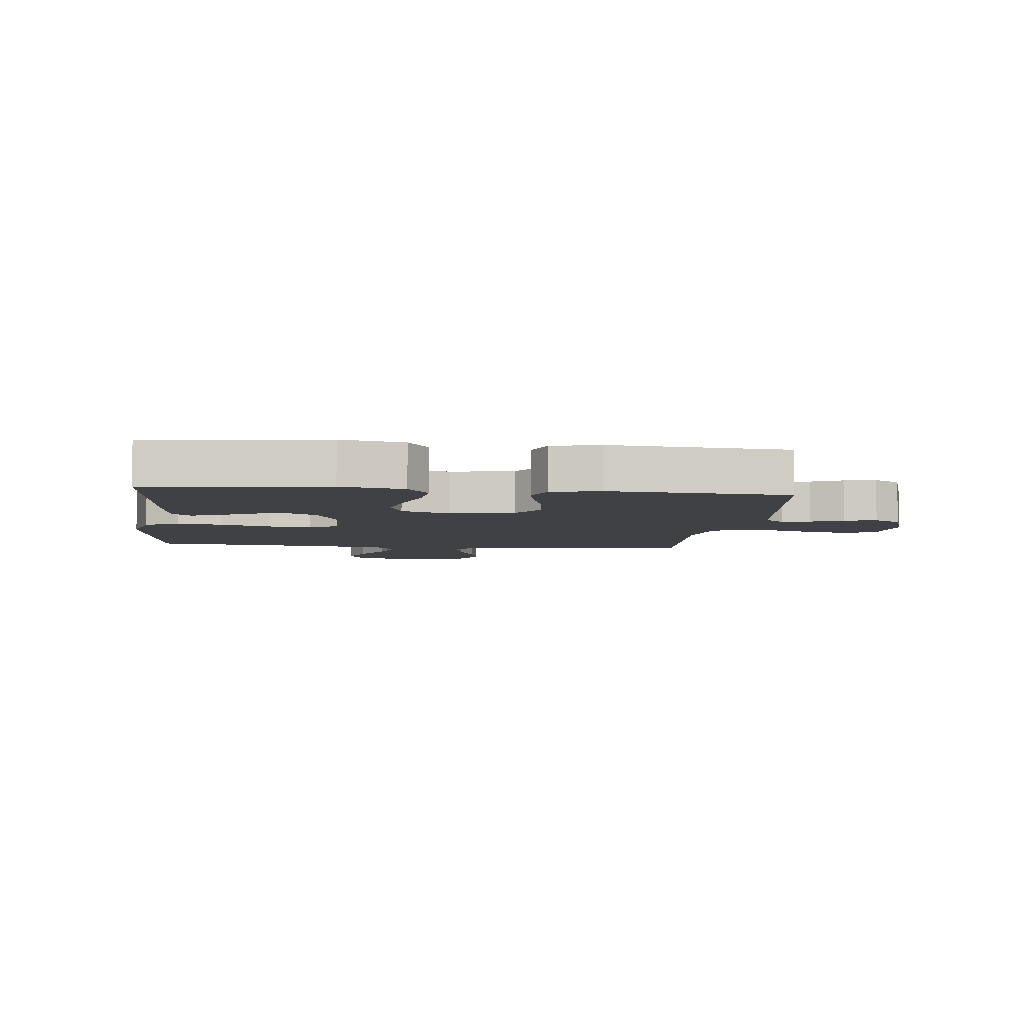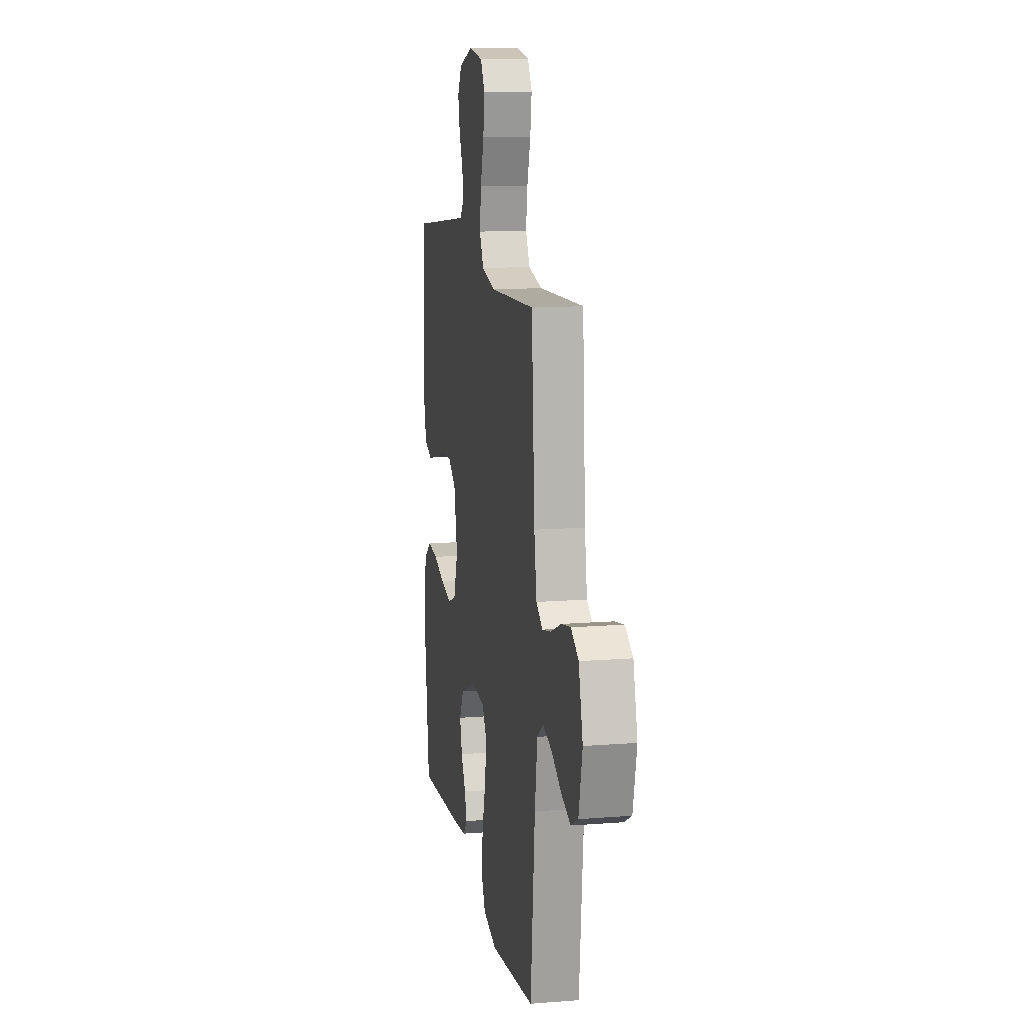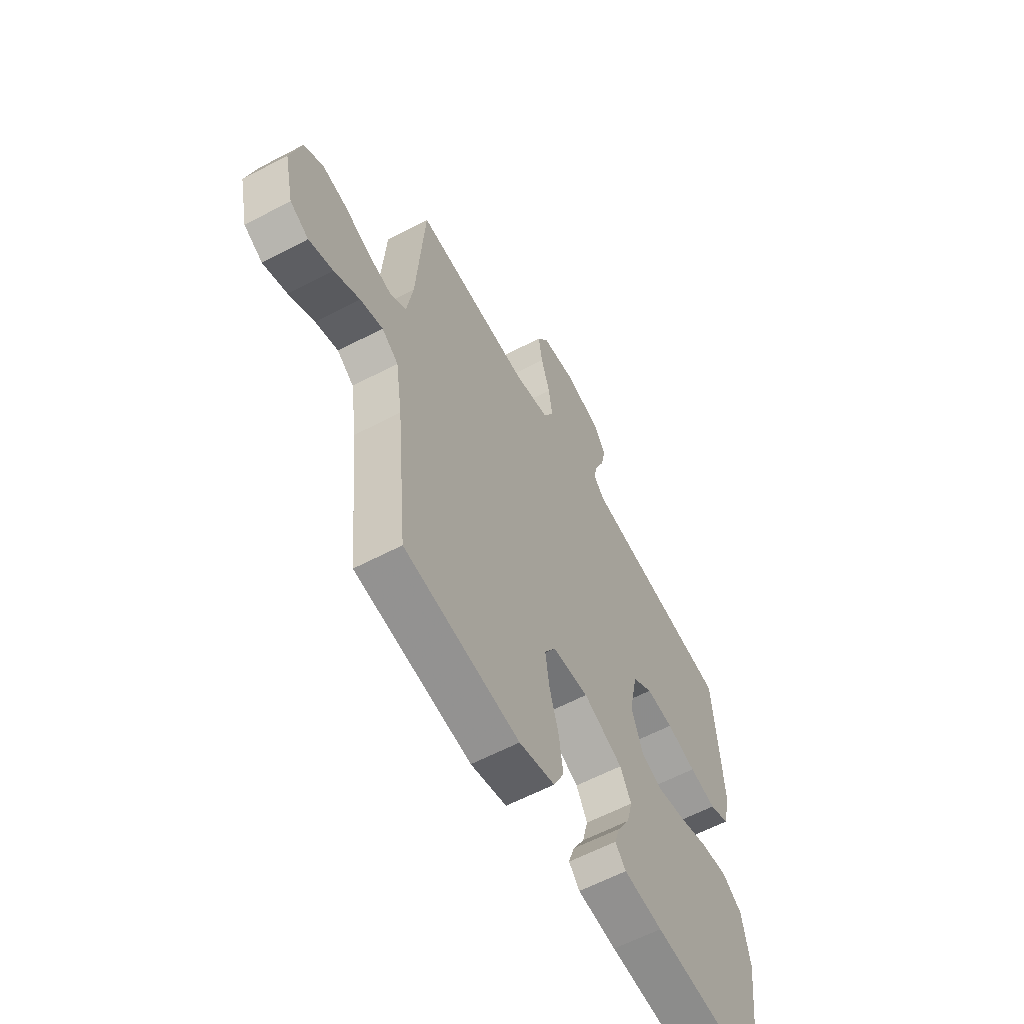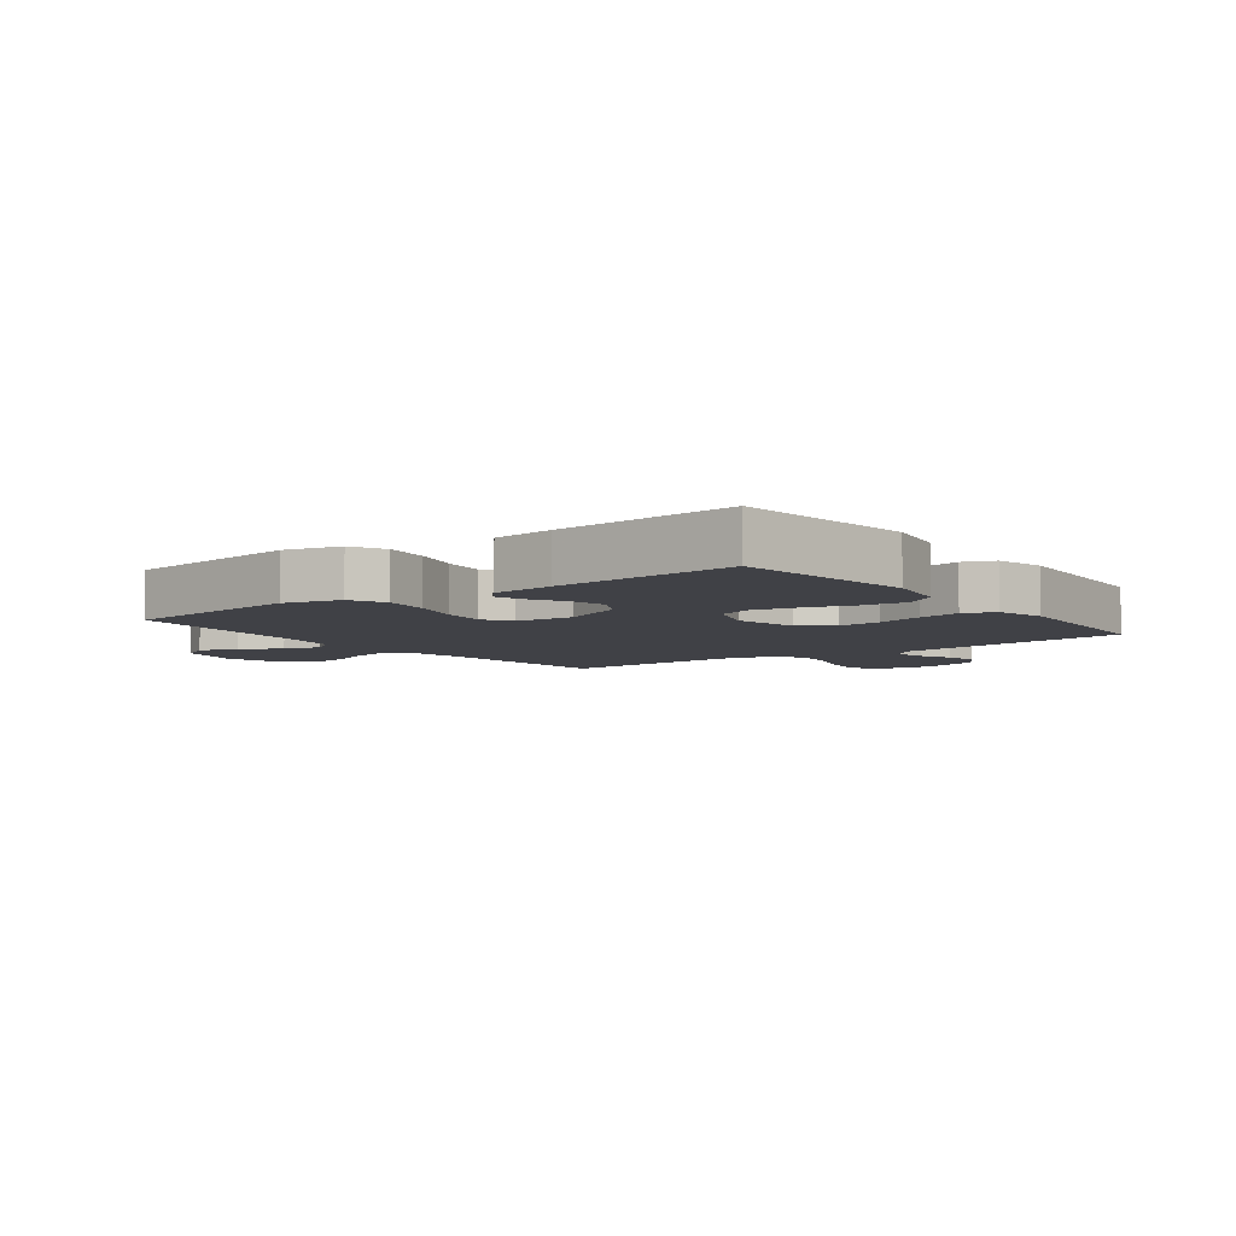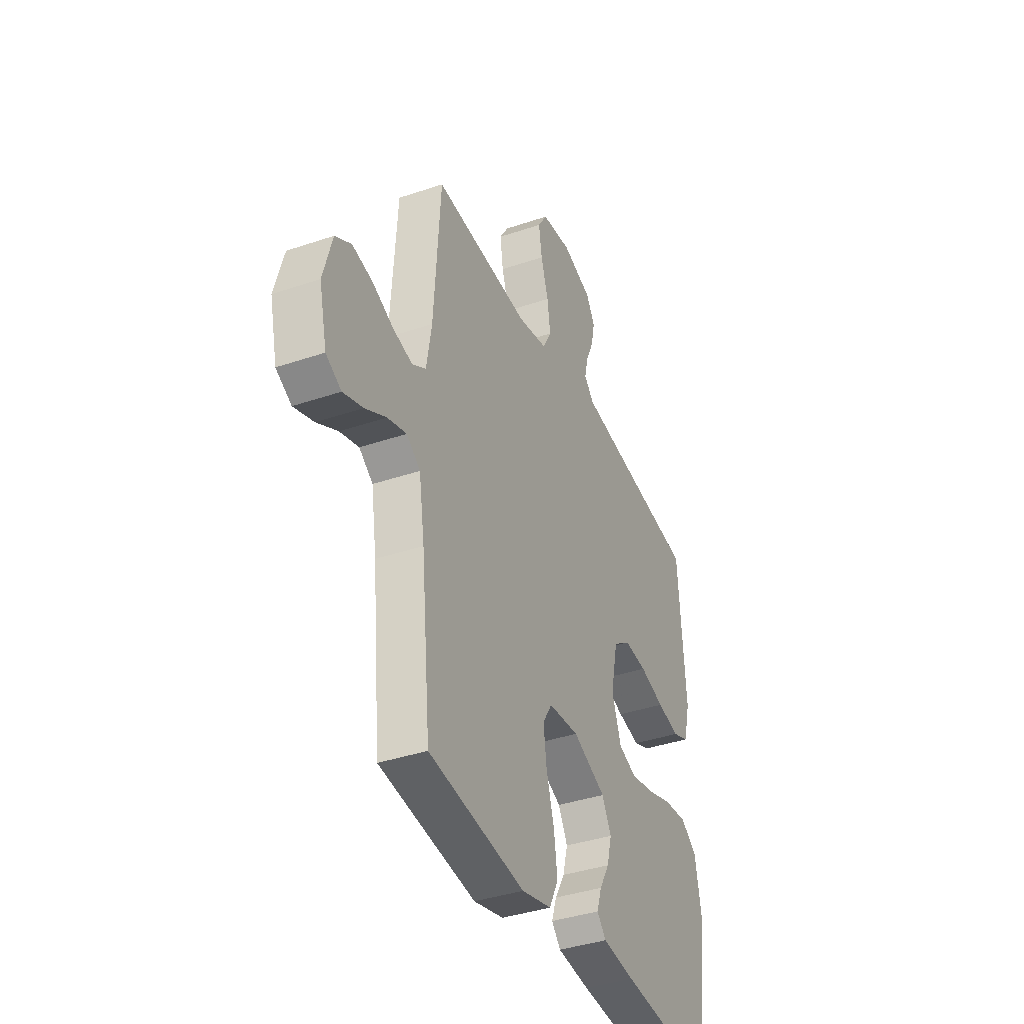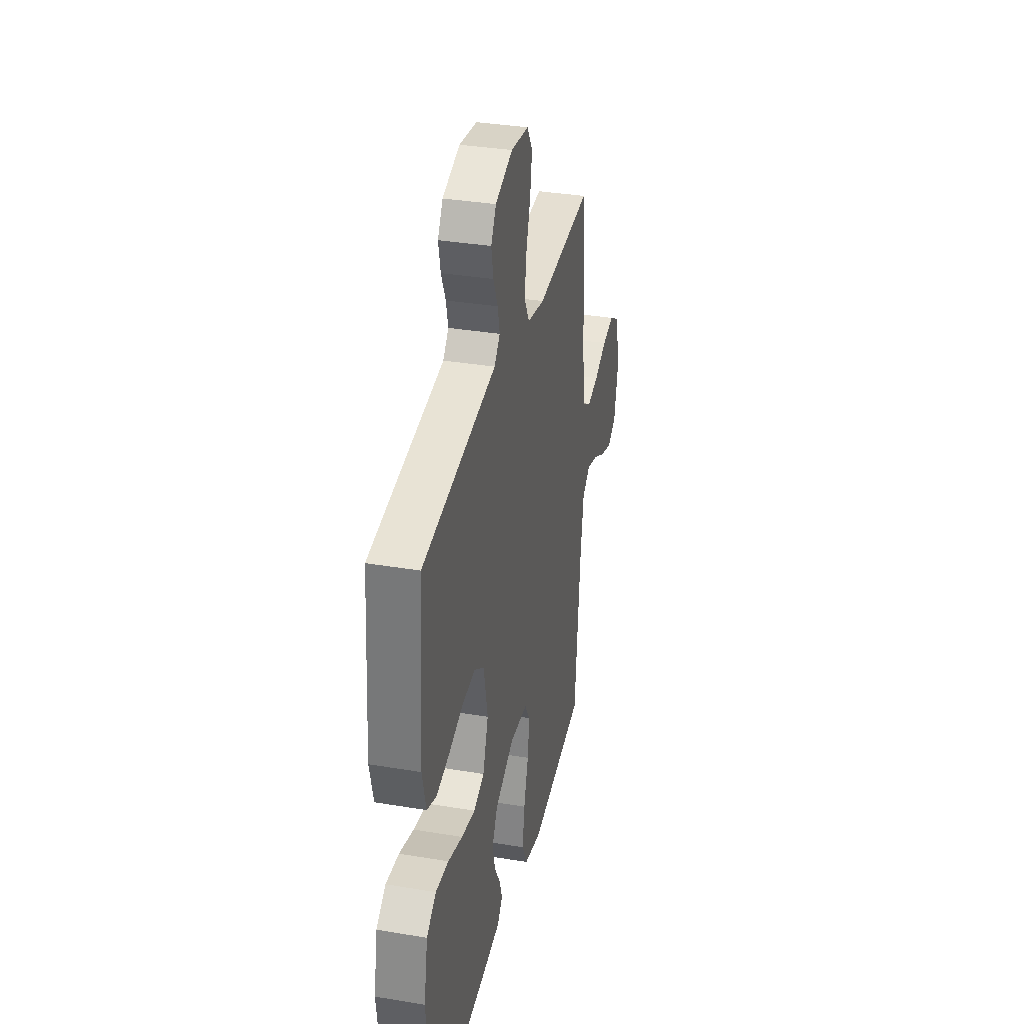
<metadata>
{"format":"obj","ext":"obj","renderer":"f3d","projection":"perspective","resolution":1024,"background":"white","views":[{"elev":-5.7,"azim":-96.5,"up":"+Y"},{"elev":13.1,"azim":79.8,"up":"+Z"},{"elev":-60.2,"azim":118.4,"up":"+Z"},{"elev":-6.0,"azim":-143.3,"up":"+Y"},{"elev":-38.4,"azim":113.3,"up":"+Z"},{"elev":34.6,"azim":-77.3,"up":"+Z"}]}
</metadata>
<code>
v 0.5 0.07 0.5
v 0.521 0.07 0.2
v 0.537 0.07 0.103
v 0.58 0.07 0.076
v 0.64 0.07 0.09
v 0.707 0.07 0.119
v 0.77 0.07 0.132
v 0.82 0.07 0.102
v 0.848 0.07 0
v 0.824 0.07 -0.105
v 0.776 0.07 -0.131
v 0.714 0.07 -0.109
v 0.648 0.07 -0.073
v 0.589 0.07 -0.055
v 0.546 0.07 -0.086
v 0.529 0.07 -0.2
v 0.5 0.07 -0.5
v 0.2 0.07 -0.54
v 0.107 0.07 -0.517
v 0.079 0.07 -0.46
v 0.09 0.07 -0.383
v 0.114 0.07 -0.301
v 0.124 0.07 -0.228
v 0.095 0.07 -0.181
v 0 0.07 -0.173
v -0.103 0.07 -0.219
v -0.132 0.07 -0.273
v -0.117 0.07 -0.331
v -0.086 0.07 -0.385
v -0.071 0.07 -0.431
v -0.099 0.07 -0.463
v -0.2 0.07 -0.475
v -0.5 0.07 -0.5
v -0.537 0.07 -0.2
v -0.517 0.07 -0.094
v -0.466 0.07 -0.058
v -0.396 0.07 -0.065
v -0.318 0.07 -0.089
v -0.244 0.07 -0.104
v -0.187 0.07 -0.083
v -0.158 0.07 0
v -0.18 0.07 0.106
v -0.233 0.07 0.143
v -0.304 0.07 0.137
v -0.381 0.07 0.114
v -0.451 0.07 0.099
v -0.502 0.07 0.119
v -0.522 0.07 0.2
v -0.5 0.07 0.5
v -0.2 0.07 0.54
v -0.104 0.07 0.553
v -0.074 0.07 0.586
v -0.085 0.07 0.634
v -0.109 0.07 0.688
v -0.12 0.07 0.742
v -0.093 0.07 0.788
v 0 0.07 0.819
v 0.094 0.07 0.807
v 0.123 0.07 0.761
v 0.113 0.07 0.695
v 0.09 0.07 0.621
v 0.08 0.07 0.553
v 0.108 0.07 0.502
v 0.2 0.07 0.483
v 0.5 0 0.5
v 0.521 0 0.2
v 0.537 0 0.103
v 0.58 0 0.076
v 0.64 0 0.09
v 0.707 0 0.119
v 0.77 0 0.132
v 0.82 0 0.102
v 0.848 0 0
v 0.824 0 -0.105
v 0.776 0 -0.131
v 0.714 0 -0.109
v 0.648 0 -0.073
v 0.589 0 -0.055
v 0.546 0 -0.086
v 0.529 0 -0.2
v 0.5 0 -0.5
v 0.2 0 -0.54
v 0.107 0 -0.517
v 0.079 0 -0.46
v 0.09 0 -0.383
v 0.114 0 -0.301
v 0.124 0 -0.228
v 0.095 0 -0.181
v 0 0 -0.173
v -0.103 0 -0.219
v -0.132 0 -0.273
v -0.117 0 -0.331
v -0.086 0 -0.385
v -0.071 0 -0.431
v -0.099 0 -0.463
v -0.2 0 -0.475
v -0.5 0 -0.5
v -0.537 0 -0.2
v -0.517 0 -0.094
v -0.466 0 -0.058
v -0.396 0 -0.065
v -0.318 0 -0.089
v -0.244 0 -0.104
v -0.187 0 -0.083
v -0.158 0 0
v -0.18 0 0.106
v -0.233 0 0.143
v -0.304 0 0.137
v -0.381 0 0.114
v -0.451 0 0.099
v -0.502 0 0.119
v -0.522 0 0.2
v -0.5 0 0.5
v -0.2 0 0.54
v -0.104 0 0.553
v -0.074 0 0.586
v -0.085 0 0.634
v -0.109 0 0.688
v -0.12 0 0.742
v -0.093 0 0.788
v 0 0 0.819
v 0.094 0 0.807
v 0.123 0 0.761
v 0.113 0 0.695
v 0.09 0 0.621
v 0.08 0 0.553
v 0.108 0 0.502
v 0.2 0 0.483
f 59 60 61
f 58 59 61
f 57 58 61
f 56 57 61
f 55 56 61
f 54 55 61
f 53 54 61
f 52 53 61 62
f 51 52 62 63
f 48 49 50
f 47 48 50
f 46 47 50
f 45 46 50
f 44 45 50
f 50 51 63
f 44 50 63
f 43 44 63
f 36 37 38
f 35 36 38
f 34 35 38
f 33 34 38
f 32 33 38
f 31 32 38
f 30 31 38
f 29 30 38
f 28 29 38
f 27 28 38 39
f 26 27 39 40
f 20 21 22
f 19 20 22
f 18 19 22
f 17 18 22
f 16 17 22
f 15 16 22 23
f 14 15 23 24
f 11 12 13
f 10 11 13
f 9 10 13
f 8 9 13
f 7 8 13
f 6 7 13
f 5 6 13
f 4 5 13 14
f 14 24 25
f 4 14 25
f 3 4 25
f 64 1 2
f 64 2 3
f 63 64 3
f 43 63 3
f 42 43 3
f 3 25 26
f 42 3 26
f 41 42 26
f 26 40 41
f 125 124 123
f 125 123 122
f 125 122 121
f 125 121 120
f 125 120 119
f 125 119 118
f 125 118 117
f 126 125 117 116
f 127 126 116 115
f 114 113 112
f 114 112 111
f 114 111 110
f 114 110 109
f 114 109 108
f 127 115 114
f 127 114 108
f 127 108 107
f 102 101 100
f 102 100 99
f 102 99 98
f 102 98 97
f 102 97 96
f 102 96 95
f 102 95 94
f 102 94 93
f 102 93 92
f 103 102 92 91
f 104 103 91 90
f 86 85 84
f 86 84 83
f 86 83 82
f 86 82 81
f 86 81 80
f 87 86 80 79
f 88 87 79 78
f 77 76 75
f 77 75 74
f 77 74 73
f 77 73 72
f 77 72 71
f 77 71 70
f 77 70 69
f 78 77 69 68
f 89 88 78
f 89 78 68
f 89 68 67
f 66 65 128
f 67 66 128
f 67 128 127
f 67 127 107
f 67 107 106
f 90 89 67
f 90 67 106
f 90 106 105
f 105 104 90
f 1 65 66 2
f 2 66 67 3
f 3 67 68 4
f 4 68 69 5
f 5 69 70 6
f 6 70 71 7
f 7 71 72 8
f 8 72 73 9
f 9 73 74 10
f 10 74 75 11
f 11 75 76 12
f 12 76 77 13
f 13 77 78 14
f 14 78 79 15
f 15 79 80 16
f 16 80 81 17
f 17 81 82 18
f 18 82 83 19
f 19 83 84 20
f 20 84 85 21
f 21 85 86 22
f 22 86 87 23
f 23 87 88 24
f 24 88 89 25
f 25 89 90 26
f 26 90 91 27
f 27 91 92 28
f 28 92 93 29
f 29 93 94 30
f 30 94 95 31
f 31 95 96 32
f 32 96 97 33
f 33 97 98 34
f 34 98 99 35
f 35 99 100 36
f 36 100 101 37
f 37 101 102 38
f 38 102 103 39
f 39 103 104 40
f 40 104 105 41
f 41 105 106 42
f 42 106 107 43
f 43 107 108 44
f 44 108 109 45
f 45 109 110 46
f 46 110 111 47
f 47 111 112 48
f 48 112 113 49
f 49 113 114 50
f 50 114 115 51
f 51 115 116 52
f 52 116 117 53
f 53 117 118 54
f 54 118 119 55
f 55 119 120 56
f 56 120 121 57
f 57 121 122 58
f 58 122 123 59
f 59 123 124 60
f 60 124 125 61
f 61 125 126 62
f 62 126 127 63
f 63 127 128 64
f 64 128 65 1

</code>
